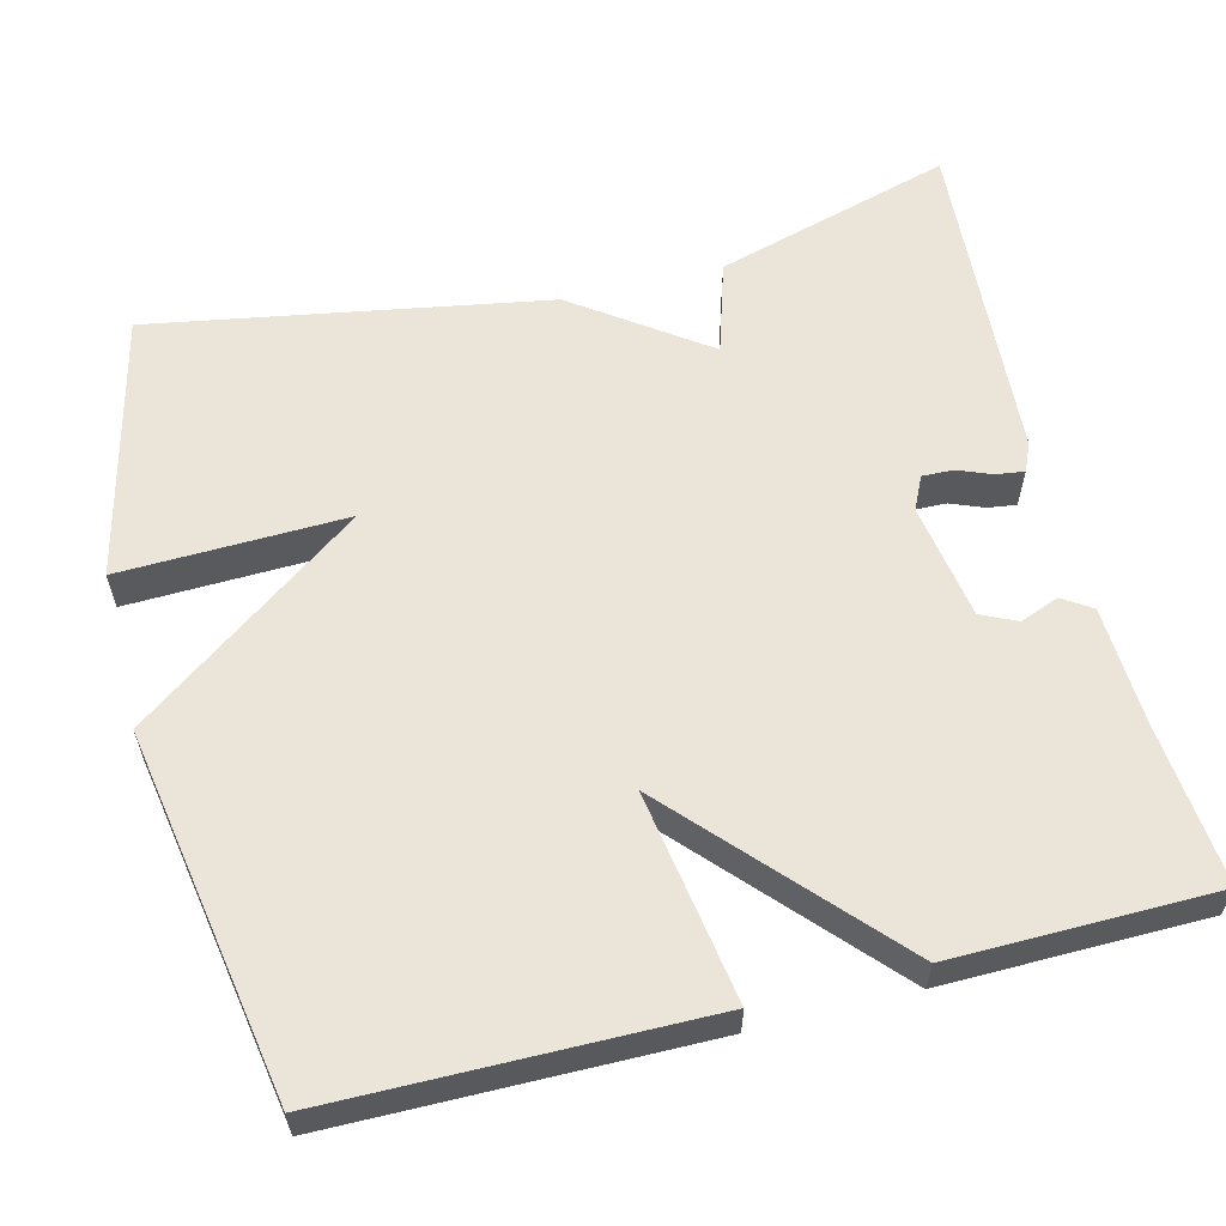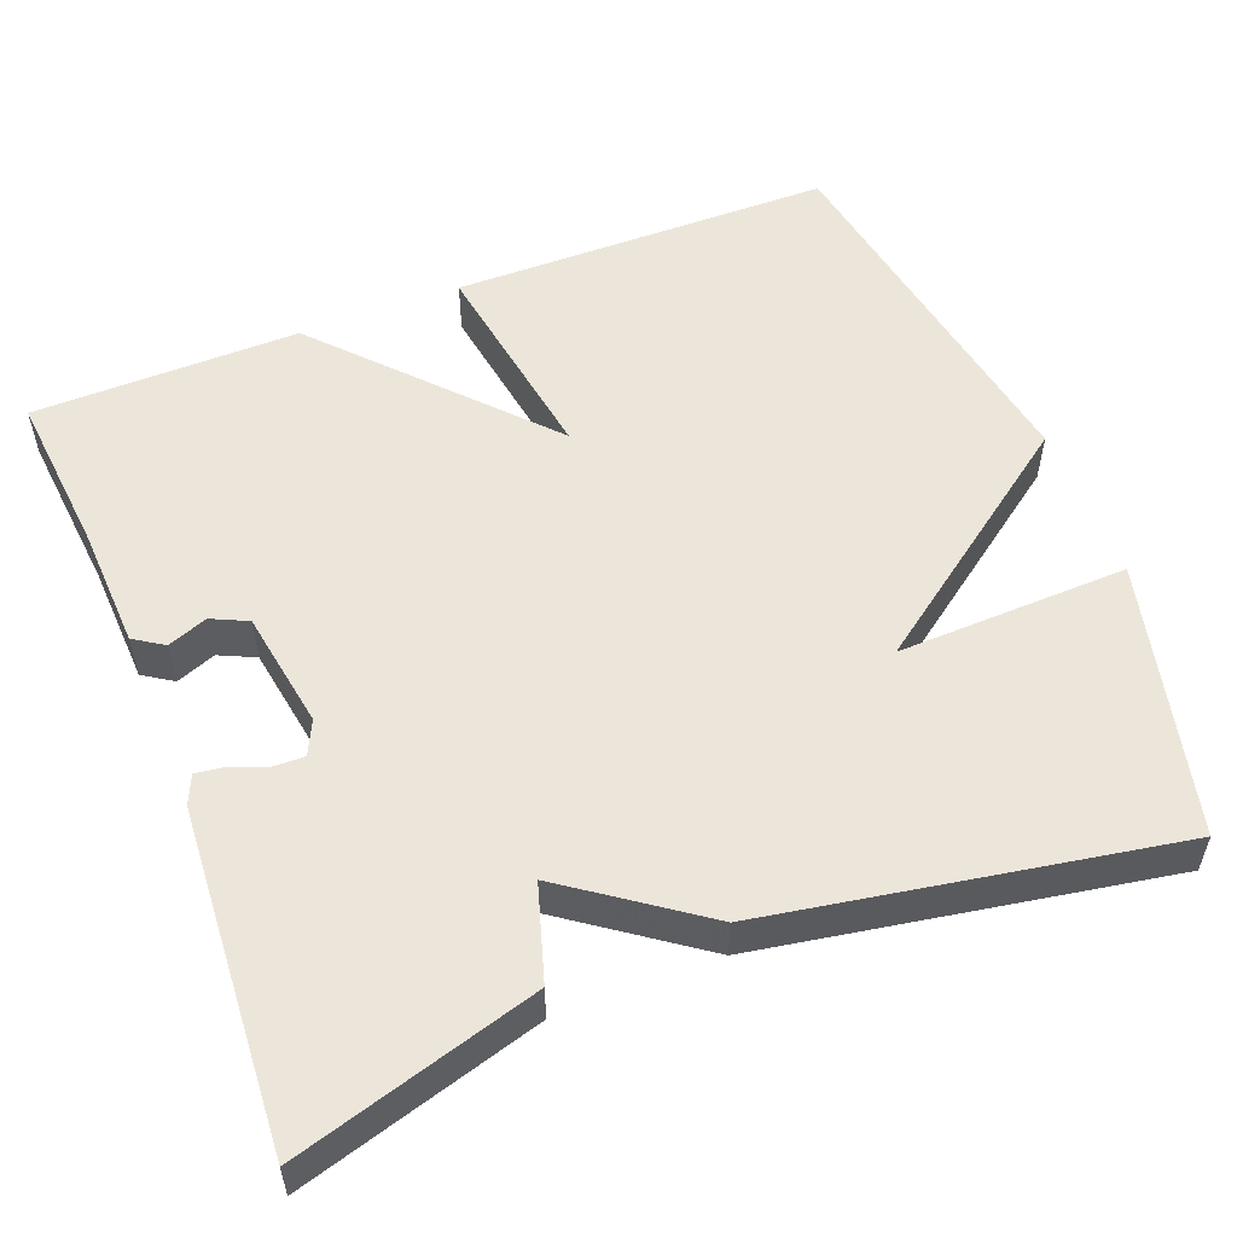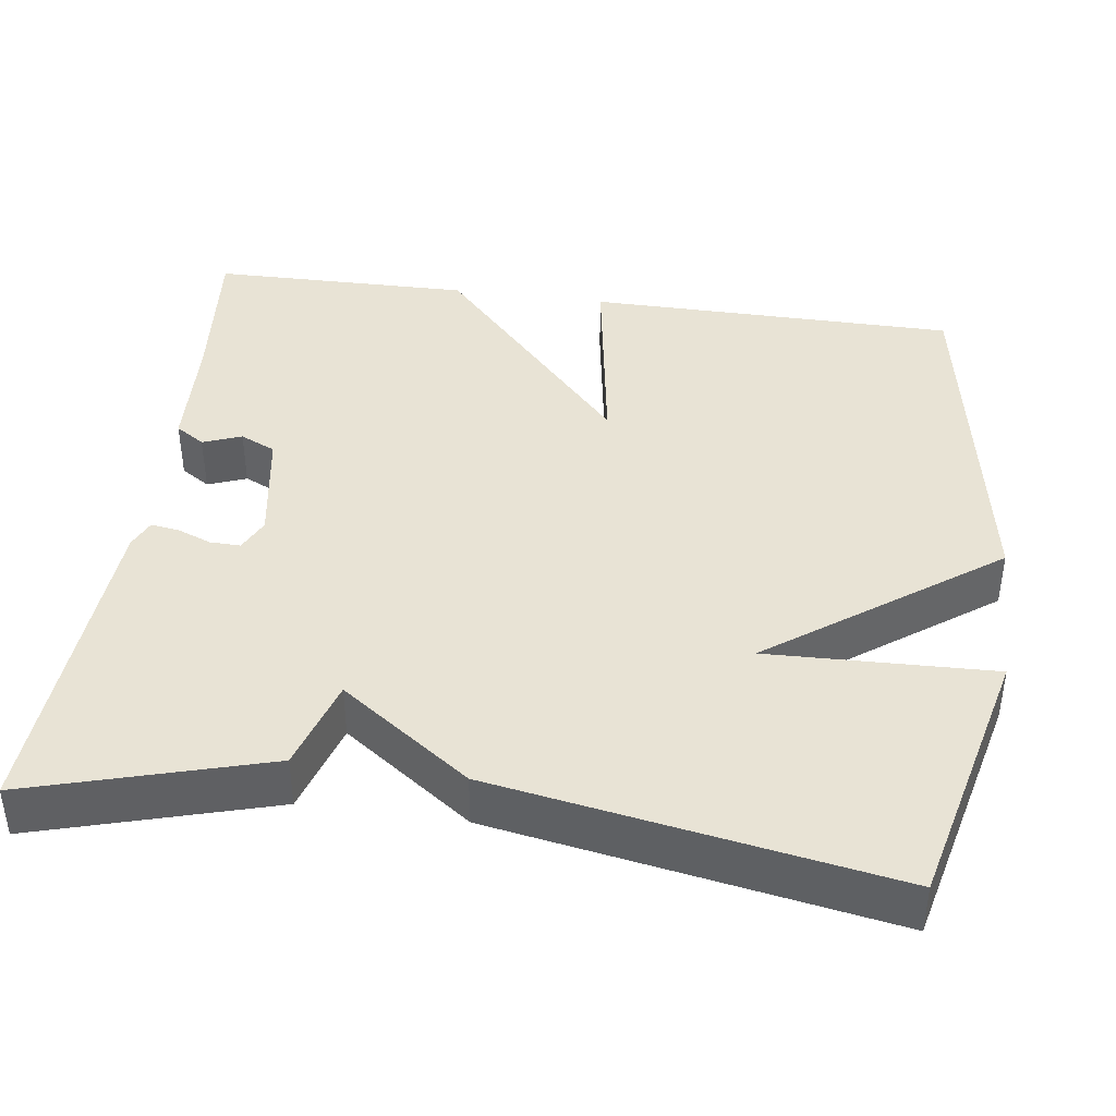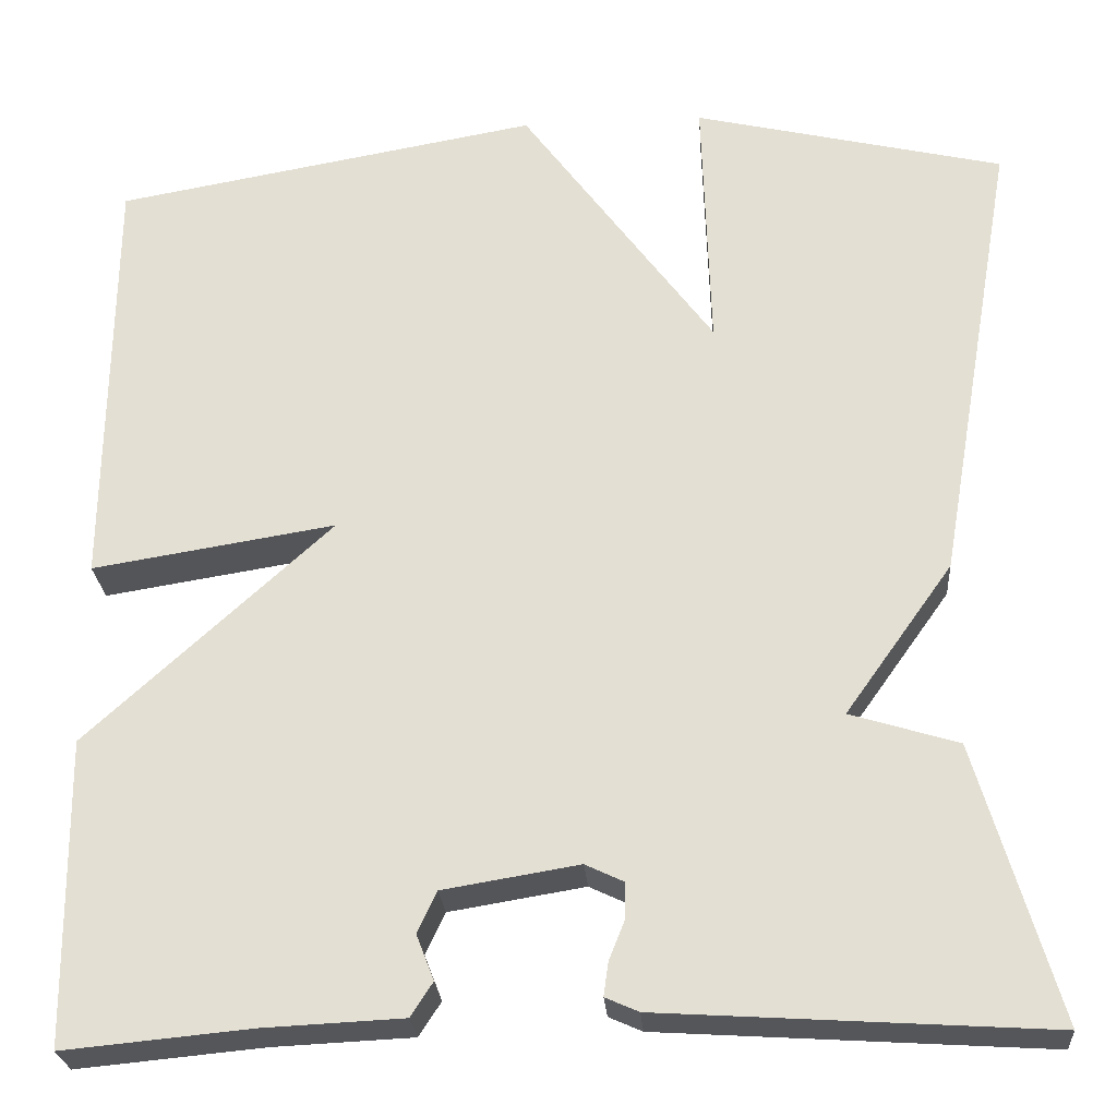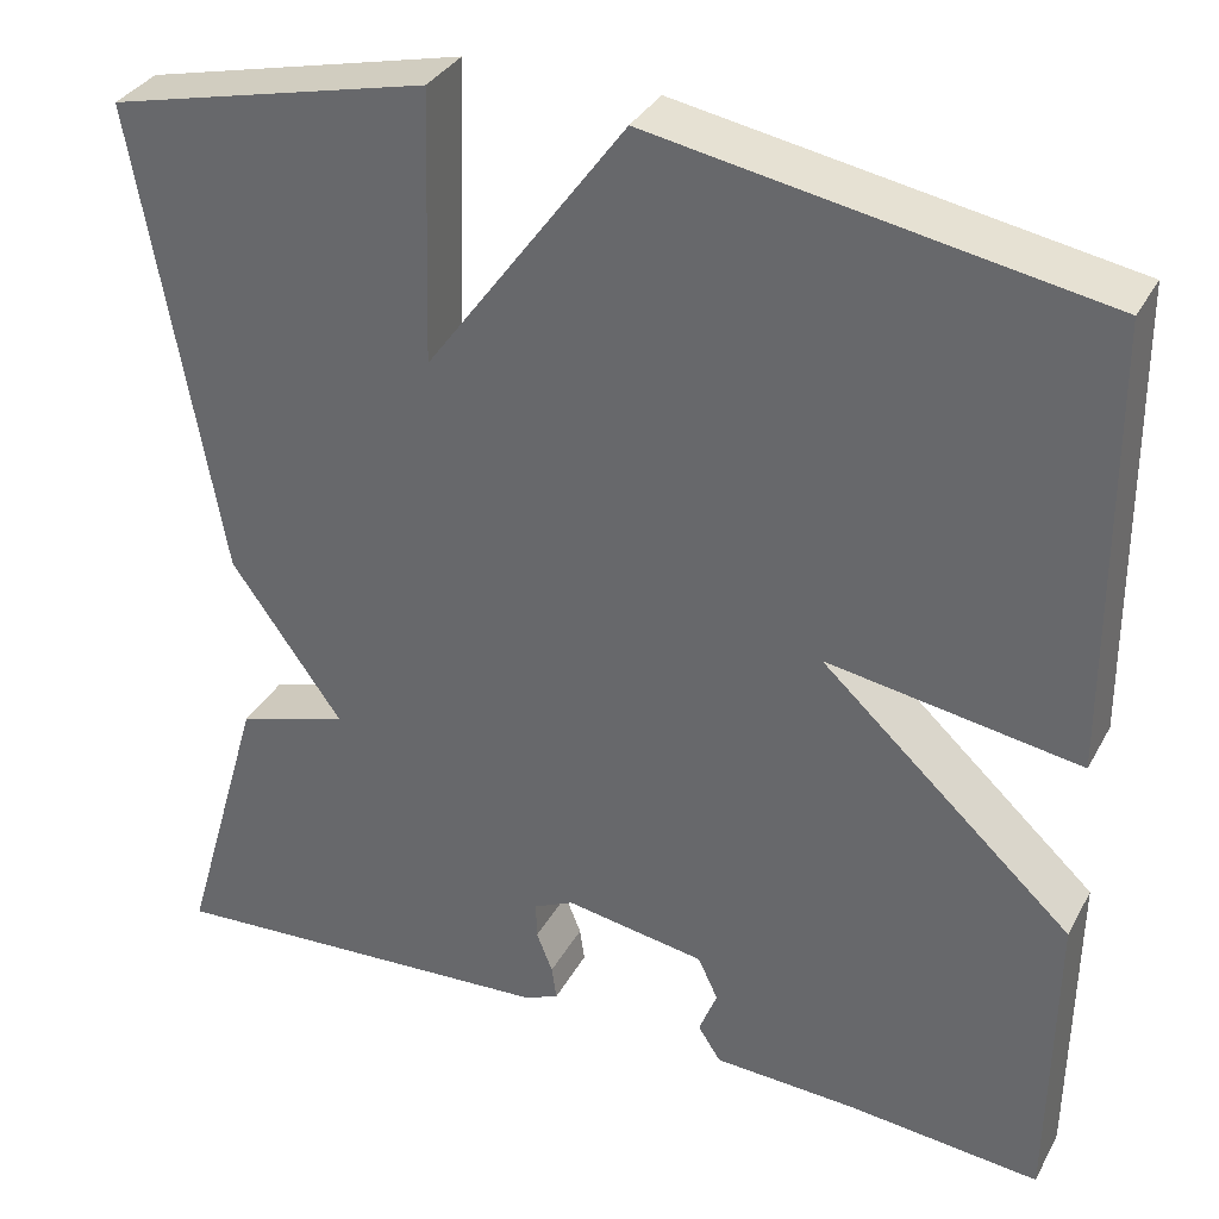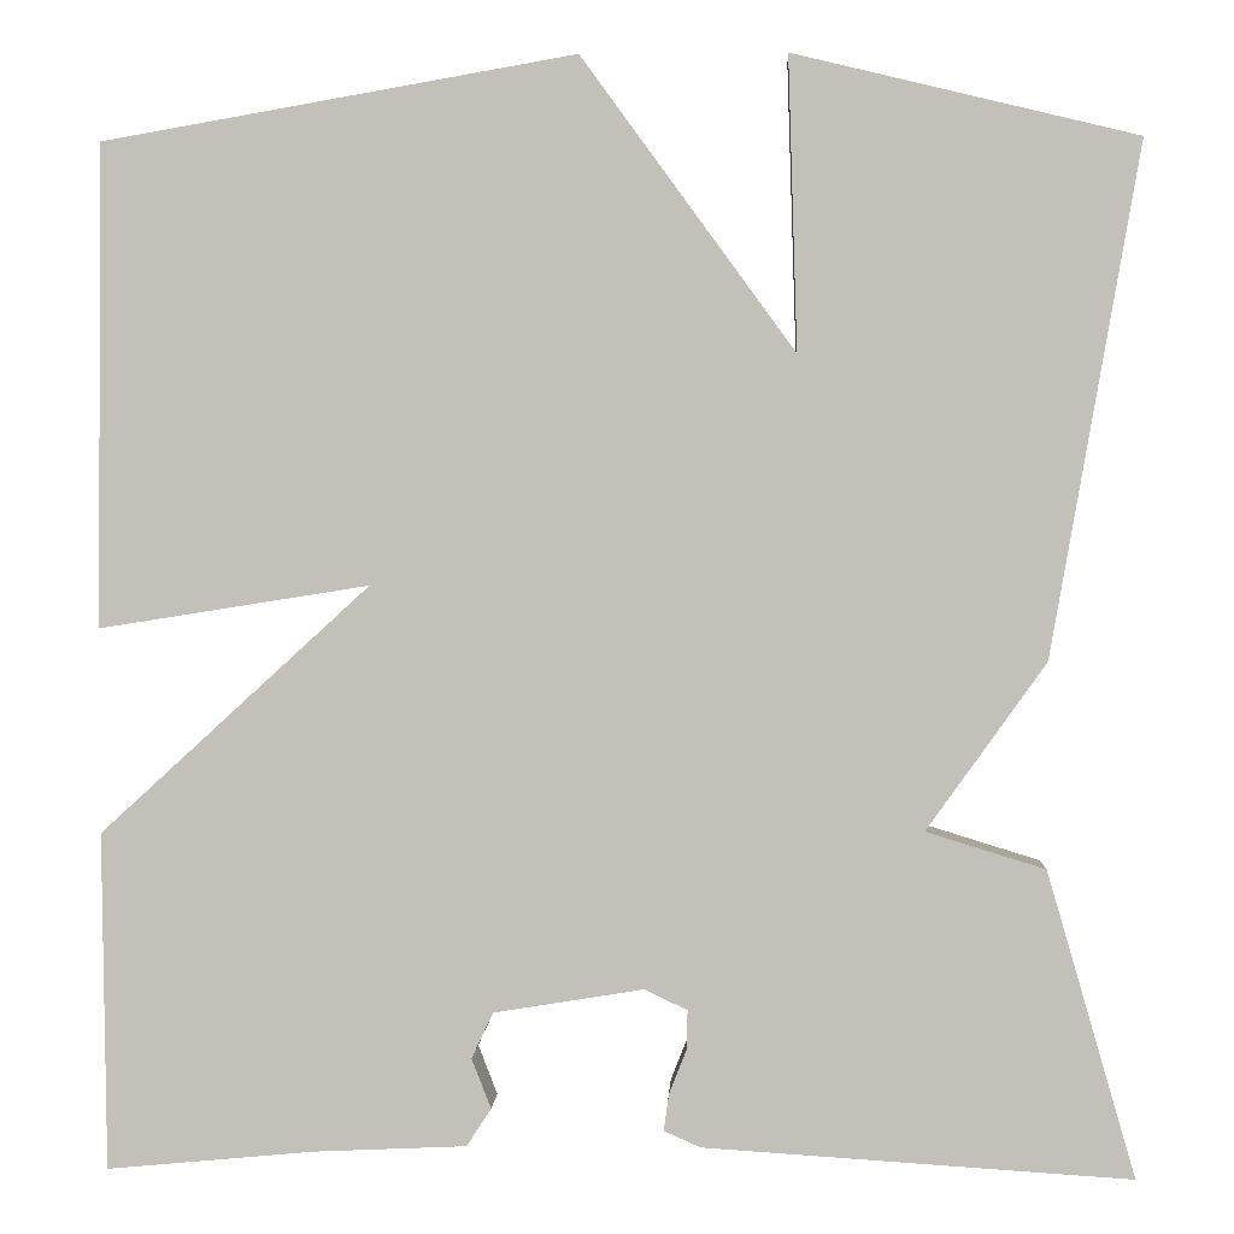
<metadata>
{"format":"obj","ext":"obj","renderer":"f3d","projection":"perspective","resolution":1024,"background":"white","views":[{"elev":59.5,"azim":75.9,"up":"+Y"},{"elev":54.5,"azim":-111.3,"up":"+Y"},{"elev":41.1,"azim":-82.1,"up":"+Y"},{"elev":-25.8,"azim":-175.7,"up":"+Z"},{"elev":34.2,"azim":25.1,"up":"+Z"},{"elev":2.5,"azim":-177.4,"up":"+Z"}]}
</metadata>
<code>
v 0.5 0.07 -0.5
v 0.298 0.07 -0.481
v 0.147 0.07 -0.474
v 0.123 0.07 -0.437
v 0.142 0.07 -0.388
v 0.121 0.07 -0.343
v -0.026 0.07 -0.319
v -0.068 0.07 -0.339
v -0.067 0.07 -0.378
v -0.05 0.07 -0.421
v -0.045 0.07 -0.457
v -0.081 0.07 -0.473
v -0.5 0.07 -0.5
v -0.413 0.07 -0.2
v -0.296 0.07 -0.164
v -0.413 0.07 0
v -0.5 0.07 0.5
v -0.163 0.07 0.581
v -0.172 0.07 0.295
v 0.037 0.07 0.581
v 0.5 0.07 0.5
v 0.504 0.07 0.03
v 0.24 0.07 0.072
v 0.504 0.07 -0.17
v 0.5 0 -0.5
v 0.298 0 -0.481
v 0.147 0 -0.474
v 0.123 0 -0.437
v 0.142 0 -0.388
v 0.121 0 -0.343
v -0.026 0 -0.319
v -0.068 0 -0.339
v -0.067 0 -0.378
v -0.05 0 -0.421
v -0.045 0 -0.457
v -0.081 0 -0.473
v -0.5 0 -0.5
v -0.413 0 -0.2
v -0.296 0 -0.164
v -0.413 0 0
v -0.5 0 0.5
v -0.163 0 0.581
v -0.172 0 0.295
v 0.037 0 0.581
v 0.5 0 0.5
v 0.504 0 0.03
v 0.24 0 0.072
v 0.504 0 -0.17
f 23 24 1 2
f 21 22 23
f 20 21 23
f 19 20 23
f 19 23 2
f 17 18 19
f 16 17 19
f 15 16 19
f 13 14 15
f 12 13 15
f 11 12 15
f 10 11 15
f 9 10 15
f 8 9 15 19
f 7 8 19
f 6 7 19
f 5 6 19 2
f 2 3 4 5
f 26 25 48 47
f 47 46 45
f 47 45 44
f 47 44 43
f 26 47 43
f 43 42 41
f 43 41 40
f 43 40 39
f 39 38 37
f 39 37 36
f 39 36 35
f 39 35 34
f 39 34 33
f 43 39 33 32
f 43 32 31
f 43 31 30
f 26 43 30 29
f 29 28 27 26
f 1 25 26 2
f 2 26 27 3
f 3 27 28 4
f 4 28 29 5
f 5 29 30 6
f 6 30 31 7
f 7 31 32 8
f 8 32 33 9
f 9 33 34 10
f 10 34 35 11
f 11 35 36 12
f 12 36 37 13
f 13 37 38 14
f 14 38 39 15
f 15 39 40 16
f 16 40 41 17
f 17 41 42 18
f 18 42 43 19
f 19 43 44 20
f 20 44 45 21
f 21 45 46 22
f 22 46 47 23
f 23 47 48 24
f 24 48 25 1

</code>
